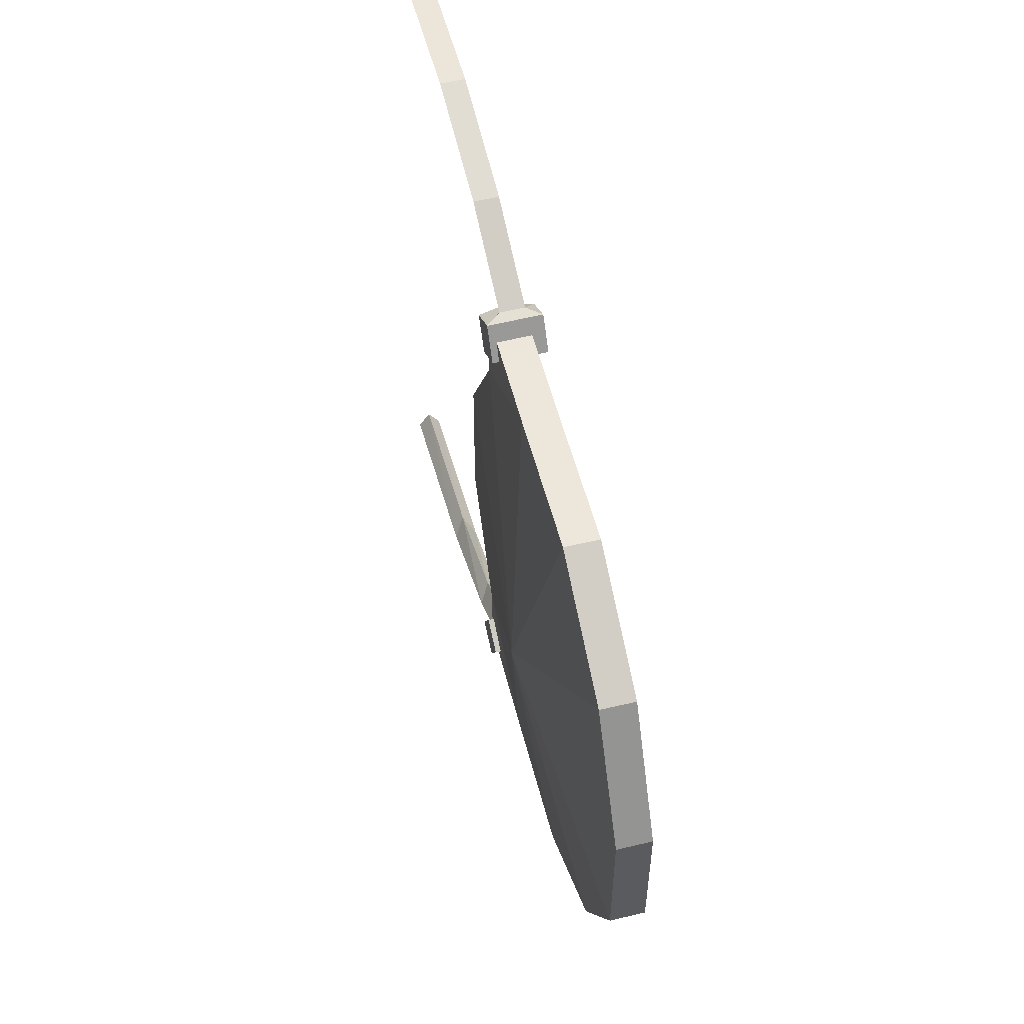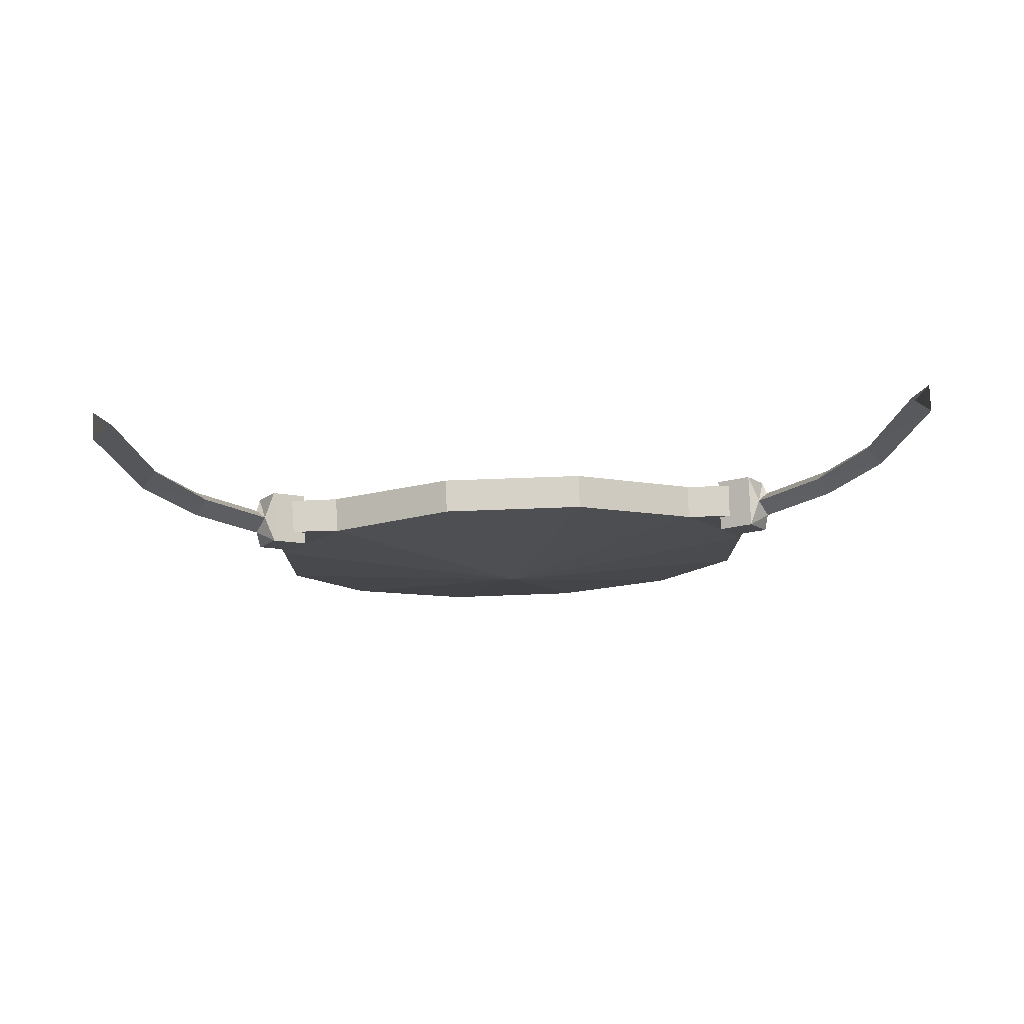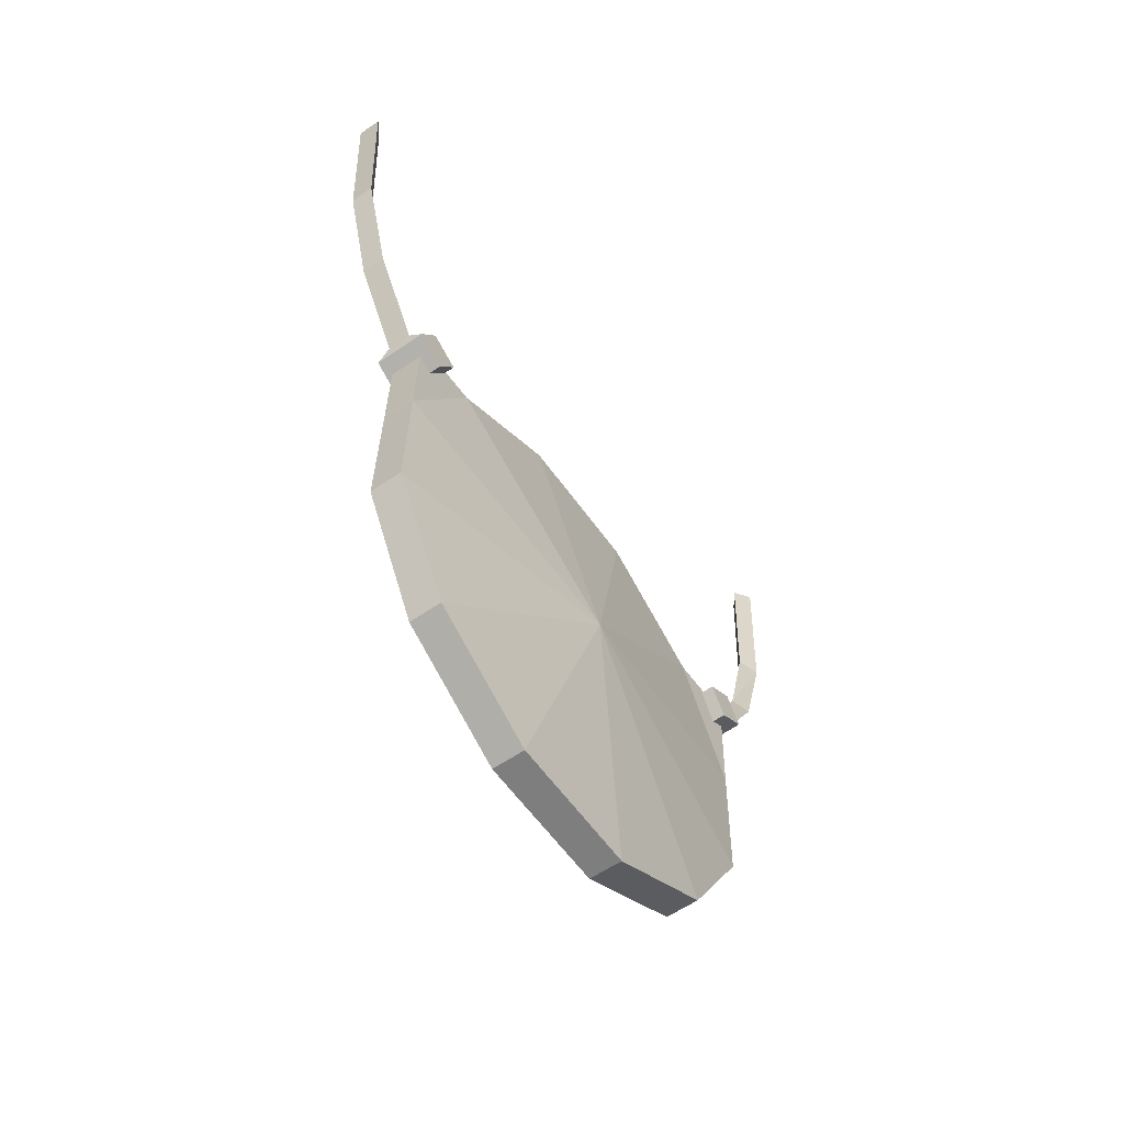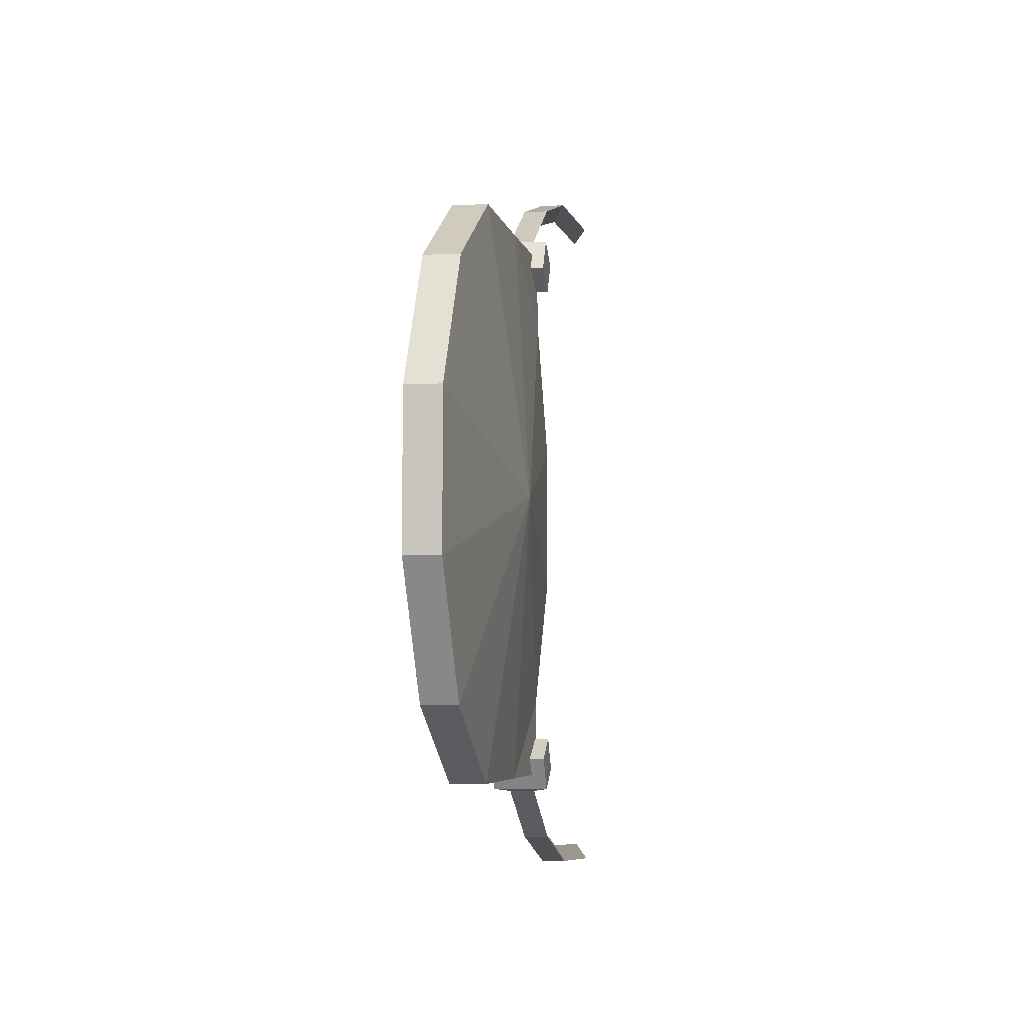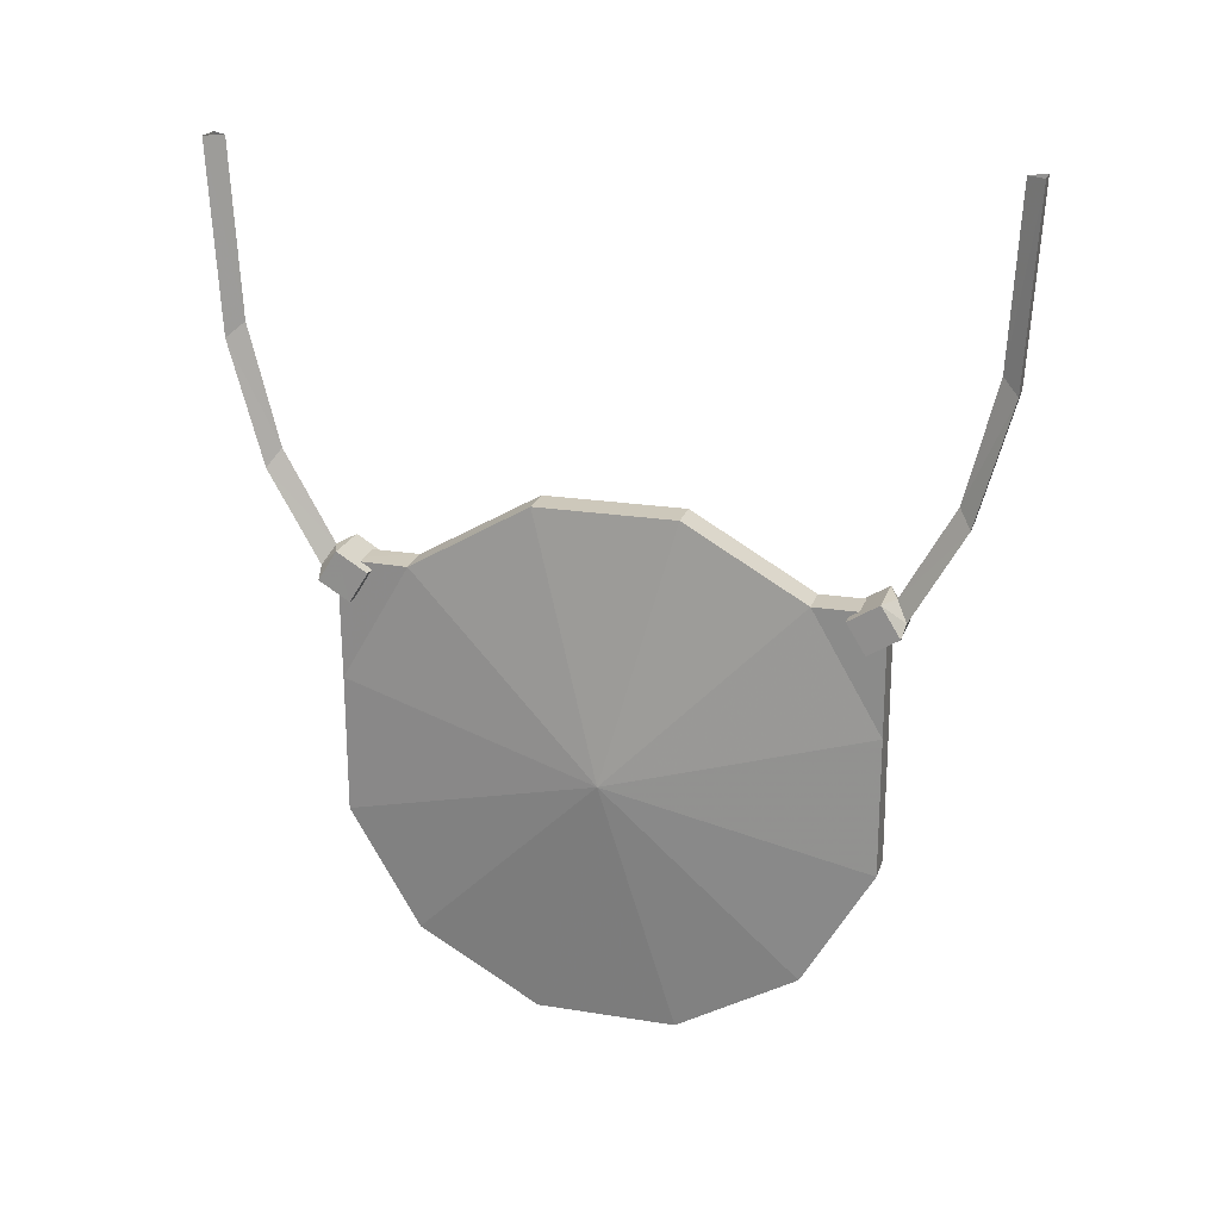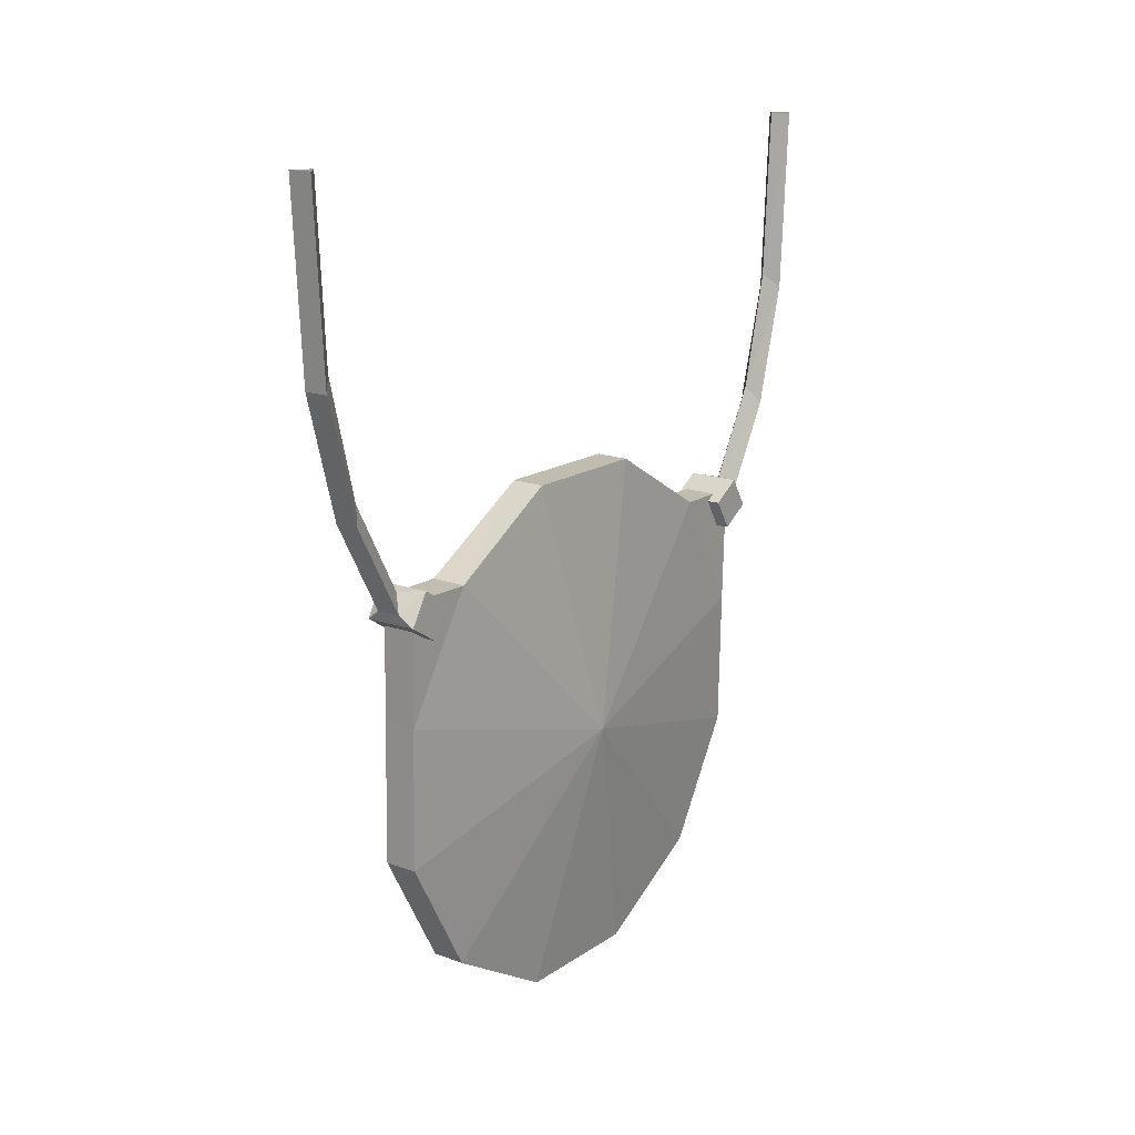
<metadata>
{"format":"obj","ext":"obj","renderer":"f3d","projection":"perspective","resolution":1024,"background":"white","views":[{"elev":54.1,"azim":-15.1,"up":"+Z"},{"elev":76.8,"azim":88.0,"up":"+Y"},{"elev":-60.0,"azim":35.5,"up":"+Y"},{"elev":-4.7,"azim":9.4,"up":"+Z"},{"elev":20.9,"azim":106.1,"up":"+Y"},{"elev":16.1,"azim":36.3,"up":"+Y"}]}
</metadata>
<code>
g Gong1
v 69.77 -257.2 -0.1115
v 29.06 -143.7 417
v 34.61 49.03 304.3
v 33.15 161 110.7
v 32.79 160.5 -112.9
v 30.79 48.18 -306.3
v 27.7 -145.8 -417.7
v 24.35 -369.4 -417.1
v 21.62 -562.8 -304.8
v 20.25 -674.2 -110.8
v 20.62 -673.6 112.8
v 22.61 -561.3 306.3
v 25.7 -367.3 417.6
v 32.98 50.36 417.7
v 31.76 48.51 -418.2
v -24.34 -142.9 417.1
v 32.98 50.36 417.7
v 29.06 -143.7 417
v -20.42 51.17 417.8
v 32.98 50.36 417.7
v -21.61 50.5 304.8
v 34.61 49.03 304.3
v -20.42 51.17 417.8
v 33.15 161 110.7
v -20.61 161.3 -112.8
v 32.79 160.5 -112.9
v -20.25 161.8 110.8
v 34.61 49.03 304.3
v -21.61 50.5 304.8
v -22.61 48.98 -306.3
v 30.79 48.18 -306.3
v 27.7 -145.8 -417.7
v -21.65 49.31 -418.1
v -25.7 -145 -417.6
v 31.76 48.51 -418.2
v 27.7 -145.8 -417.7
v -29.06 -368.6 -417
v 24.35 -369.4 -417.1
v -25.7 -145 -417.6
v -31.78 -562 -304.7
v 21.62 -562.8 -304.8
v -33.15 -673.4 -110.7
v 20.25 -674.2 -110.8
v 20.25 -674.2 -110.8
v -32.78 -672.8 112.9
v 20.62 -673.6 112.8
v -33.15 -673.4 -110.7
v 20.62 -673.6 112.8
v -30.79 -560.5 306.3
v 22.61 -561.3 306.3
v -32.78 -672.8 112.9
v -27.7 -366.5 417.7
v 25.7 -367.3 417.6
v 29.06 -143.7 417
v -24.34 -142.9 417.1
v -21.61 50.5 304.8
v -24.34 -142.9 417.1
v -69.77 -255.1 0.1083
v -20.25 161.8 110.8
v -20.61 161.3 -112.8
v -22.61 48.98 -306.3
v -25.7 -145 -417.6
v -29.06 -368.6 -417
v -31.78 -562 -304.7
v -33.15 -673.4 -110.7
v -32.78 -672.8 112.9
v -30.79 -560.5 306.3
v -27.7 -366.5 417.7
v -20.42 51.17 417.8
v -21.65 49.31 -418.1
v 31.76 48.51 -418.2
v -22.61 48.98 -306.3
v -21.65 49.31 -418.1
v 30.79 48.18 -306.3
v -31.68 69.38 410.8
v 52.22 38.94 361.6
v 52.32 69.36 410.5
v -31.83 38.96 361.8
v -31.83 38.96 361.8
v 52.27 -9.963 392
v 52.22 38.94 361.6
v -31.78 -9.948 392.3
v -31.78 -9.948 392.3
v 52.42 20.45 441
v 52.27 -9.963 392
v -31.63 20.47 441.2
v -8.829 36.9 444.9
v 29.67 36.89 444.8
v -31.68 69.38 410.8
v -31.63 20.47 441.2
v -31.73 29.72 401.5
v -31.78 -9.948 392.3
v -31.83 38.96 361.8
v -31.73 29.72 401.5
v -31.68 69.38 410.8
v 52.42 20.45 441
v 52.32 69.36 410.5
v 52.27 29.7 401.3
v 52.27 -9.963 392
v 52.22 38.94 361.6
v 52.27 29.7 401.3
v 52.32 69.36 410.5
v -31.63 20.47 441.2
v 10.32 65.54 427.1
v -8.829 36.9 444.9
v -31.68 69.38 410.8
v -31.68 69.38 410.8
v 52.32 69.36 410.5
v 10.32 65.54 427.1
v 52.32 69.36 410.5
v 29.67 36.89 444.8
v 10.32 65.54 427.1
v 52.42 20.45 441
v -8.829 36.9 444.9
v 10.62 210.7 508.1
v -8.629 183 527.4
v 10.32 65.54 427.1
v 10.72 401 556.3
v -8.429 378.4 581.4
v 10.82 674 571.6
v -8.329 674.2 598.6
v 10.32 65.54 427.1
v 29.87 183 527.3
v 10.62 210.7 508.1
v 29.67 36.89 444.8
v 30.07 378.4 581.3
v 10.72 401 556.3
v 30.17 674.2 598.5
v 10.82 674 571.6
v 29.67 36.89 444.8
v -8.629 183 527.4
v 29.87 183 527.3
v -8.829 36.9 444.9
v 29.87 183 527.3
v -8.429 378.4 581.4
v 30.07 378.4 581.3
v -8.629 183 527.4
v -8.329 674.2 598.6
v 30.17 674.2 598.5
v -31.68 69.38 -410.8
v 52.22 38.94 -361.6
v -31.83 38.96 -361.8
v 52.32 69.36 -410.5
v -31.83 38.96 -361.8
v 52.27 -9.963 -392
v -31.78 -9.948 -392.3
v 52.22 38.94 -361.6
v -31.78 -9.948 -392.3
v 52.42 20.45 -441
v -31.63 20.47 -441.2
v 52.27 -9.963 -392
v -8.829 36.9 -444.9
v 29.67 36.89 -444.8
v -31.68 69.38 -410.8
v -31.73 29.72 -401.5
v -31.63 20.47 -441.2
v -31.78 -9.948 -392.3
v -31.73 29.72 -401.5
v -31.83 38.96 -361.8
v -31.68 69.38 -410.8
v 52.42 20.45 -441
v 52.27 29.7 -401.3
v 52.32 69.36 -410.5
v 52.27 -9.963 -392
v 52.22 38.94 -361.6
v 52.27 29.7 -401.3
v 52.32 69.36 -410.5
v -31.63 20.47 -441.2
v 10.32 65.54 -427.1
v -31.68 69.38 -410.8
v -8.829 36.9 -444.9
v -31.68 69.38 -410.8
v 10.32 65.54 -427.1
v 52.32 69.36 -410.5
v 52.32 69.36 -410.5
v 29.67 36.89 -444.8
v 52.42 20.45 -441
v 10.32 65.54 -427.1
v -8.829 36.9 -444.9
v 10.62 210.7 -508.1
v 10.32 65.54 -427.1
v -8.629 183 -527.4
v 10.72 401 -556.3
v -8.429 378.4 -581.4
v 10.82 674 -571.6
v -8.329 674.2 -598.6
v 10.32 65.54 -427.1
v 29.87 183 -527.3
v 29.67 36.89 -444.8
v 10.62 210.7 -508.1
v 30.07 378.4 -581.3
v 10.72 401 -556.3
v 30.17 674.2 -598.6
v 10.82 674 -571.6
v 29.67 36.89 -444.8
v -8.629 183 -527.4
v -8.829 36.9 -444.9
v 29.87 183 -527.3
v 29.87 183 -527.3
v -8.429 378.4 -581.4
v -8.629 183 -527.4
v 30.07 378.4 -581.3
v -8.329 674.2 -598.6
v 30.17 674.2 -598.6
g Gong1_0
f 3 2 1
f 4 3 1
f 5 4 1
f 6 5 1
f 7 6 1
f 8 7 1
f 9 8 1
f 10 9 1
f 11 10 1
f 12 11 1
f 13 12 1
f 2 13 1
f 3 14 2
f 7 15 6
f 18 17 16
f 17 19 16
f 22 21 20
f 21 23 20
f 26 25 24
f 25 27 24
f 24 27 28
f 27 29 28
f 25 26 30
f 26 31 30
f 34 33 32
f 33 35 32
f 38 37 36
f 37 39 36
f 40 37 38
f 41 40 38
f 42 40 41
f 43 42 41
f 46 45 44
f 45 47 44
f 50 49 48
f 49 51 48
f 52 49 50
f 53 52 50
f 53 54 52
f 54 55 52
f 58 57 56
f 58 56 59
f 58 59 60
f 58 60 61
f 58 61 62
f 58 62 63
f 58 63 64
f 58 64 65
f 58 65 66
f 58 66 67
f 58 67 68
f 58 68 57
f 57 69 56
f 61 70 62
f 73 72 71
f 72 74 71
f 77 76 75
f 76 78 75
f 81 80 79
f 80 82 79
f 85 84 83
f 84 86 83
f 87 86 84
f 88 87 84
f 91 90 89
f 91 92 90
f 94 93 92
f 94 95 93
f 98 97 96
f 98 96 99
f 101 99 100
f 101 100 102
f 105 104 103
f 104 106 103
f 109 108 107
f 112 111 110
f 111 113 110
f 116 115 114
f 115 117 114
f 118 115 116
f 119 118 116
f 120 118 119
f 121 120 119
f 124 123 122
f 123 125 122
f 126 123 124
f 127 126 124
f 128 126 127
f 129 128 127
f 132 131 130
f 131 133 130
f 136 135 134
f 135 137 134
f 138 135 136
f 139 138 136
f 142 141 140
f 141 143 140
f 146 145 144
f 145 147 144
f 150 149 148
f 149 151 148
f 150 152 149
f 152 153 149
f 156 155 154
f 157 155 156
f 159 158 157
f 160 158 159
f 163 162 161
f 161 162 164
f 164 166 165
f 165 166 167
f 170 169 168
f 169 171 168
f 174 173 172
f 177 176 175
f 176 178 175
f 181 180 179
f 180 182 179
f 180 183 182
f 183 184 182
f 183 185 184
f 185 186 184
f 189 188 187
f 188 190 187
f 188 191 190
f 191 192 190
f 191 193 192
f 193 194 192
f 197 196 195
f 196 198 195
f 201 200 199
f 200 202 199
f 200 203 202
f 203 204 202

</code>
